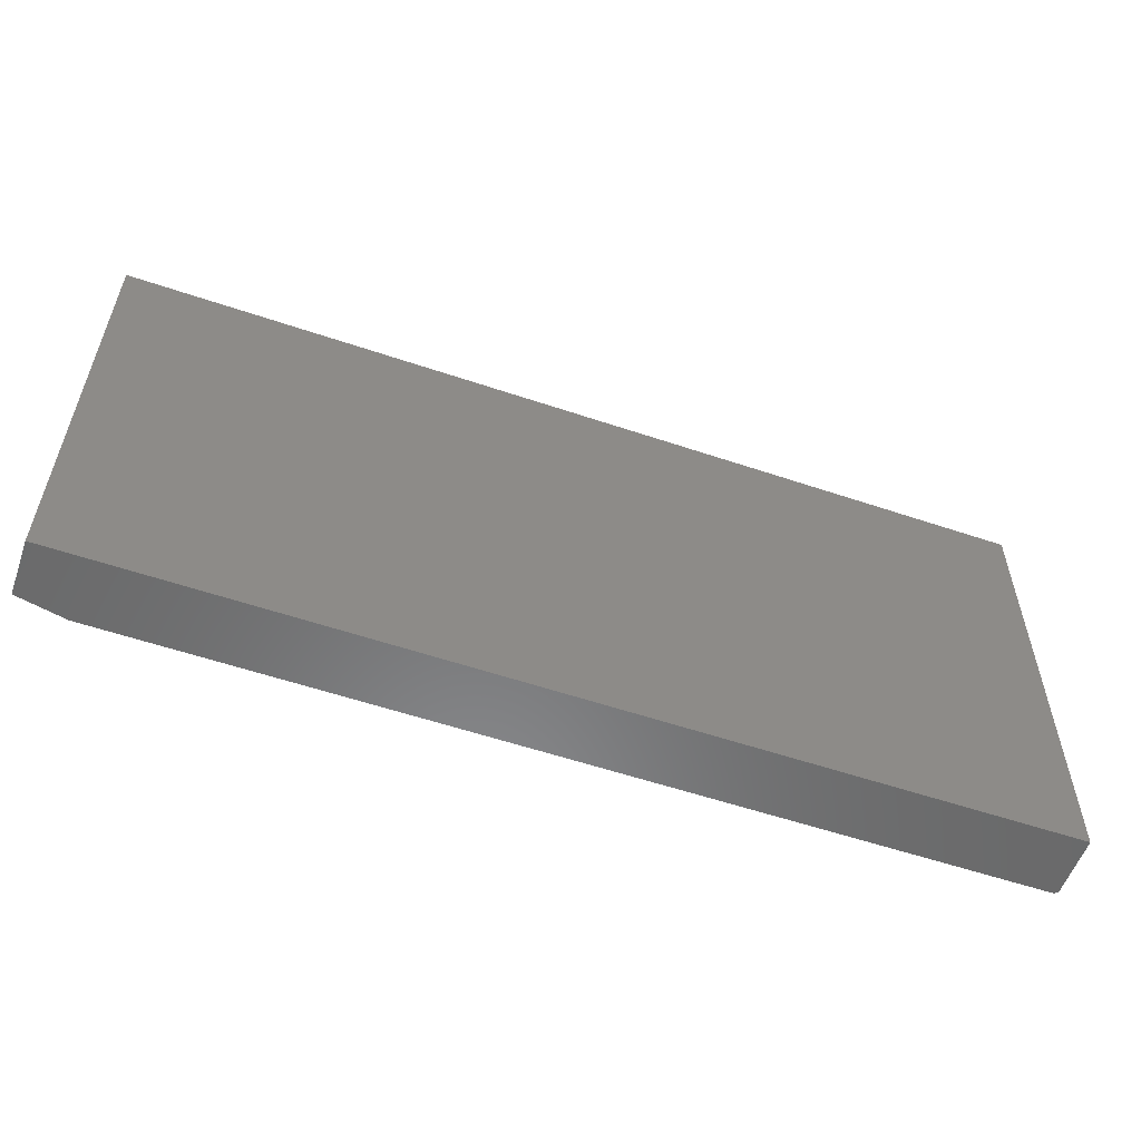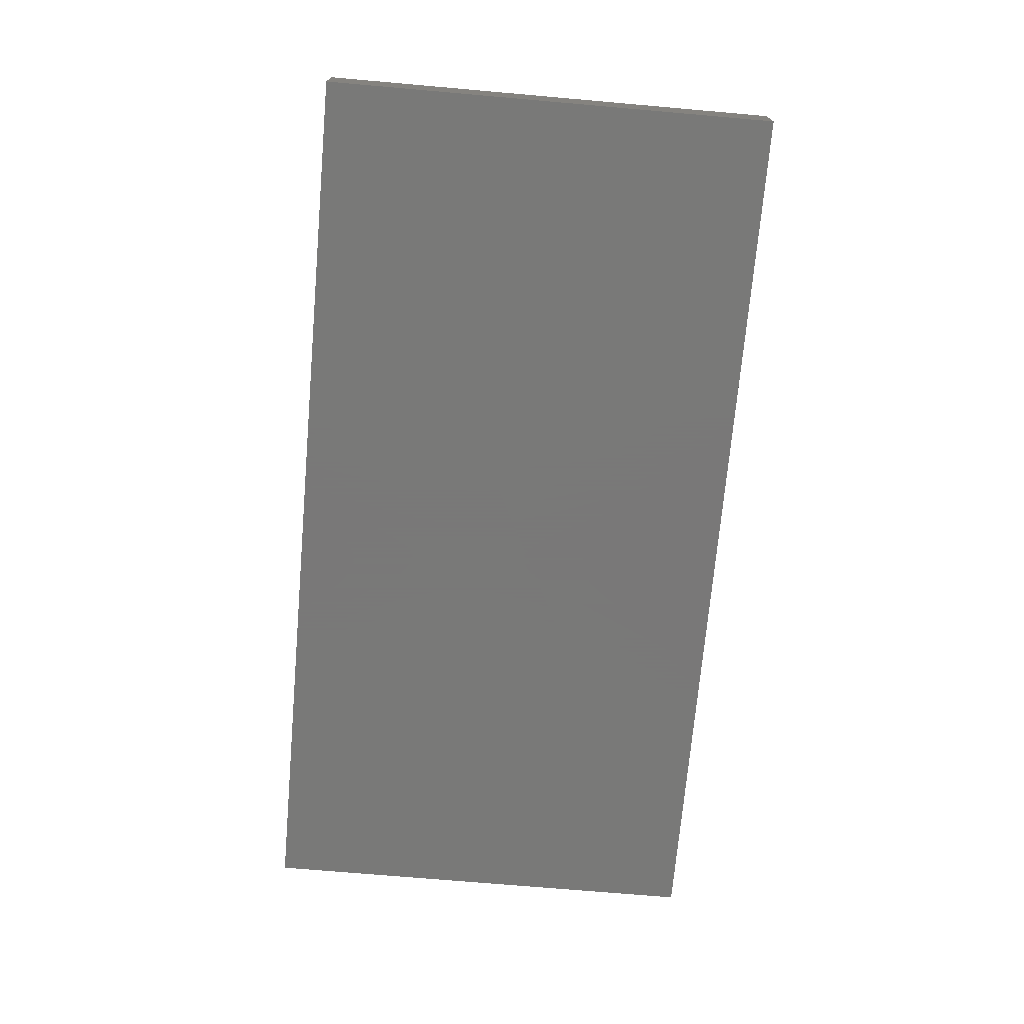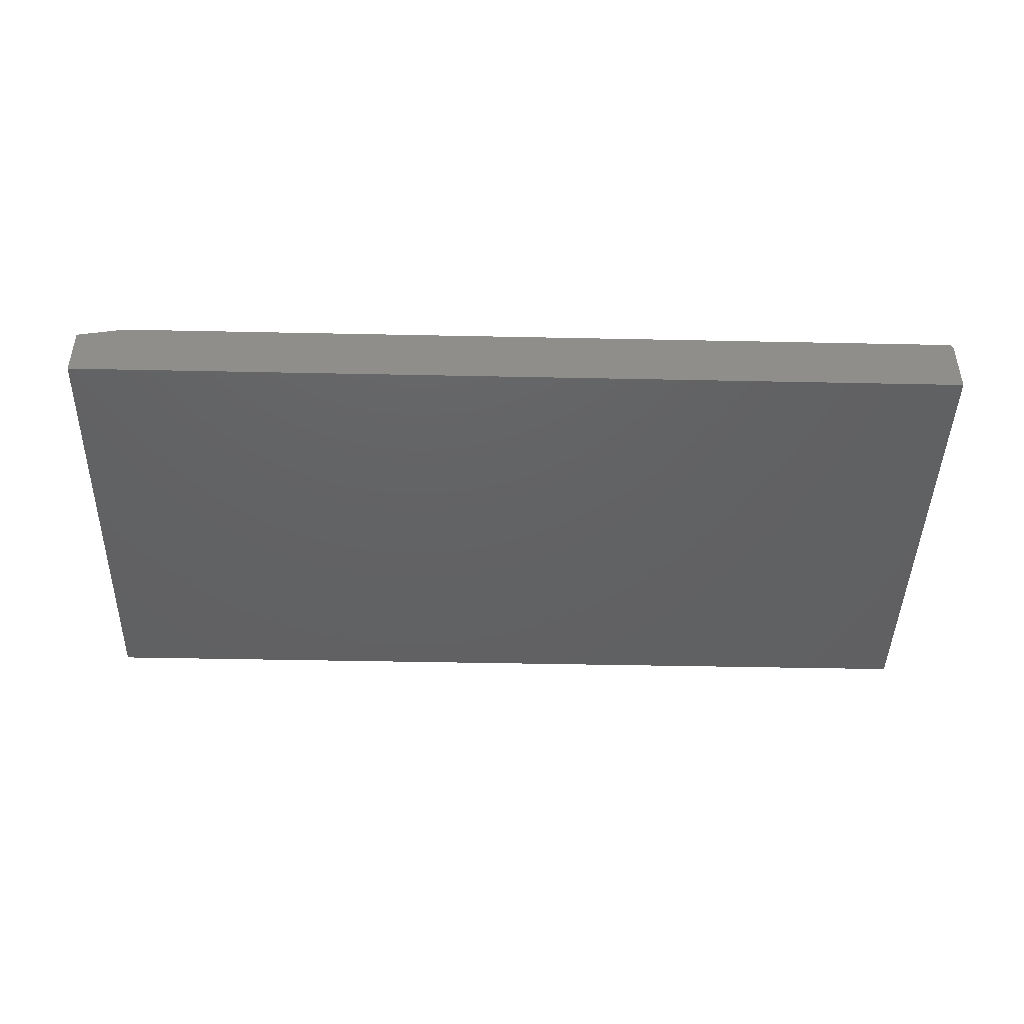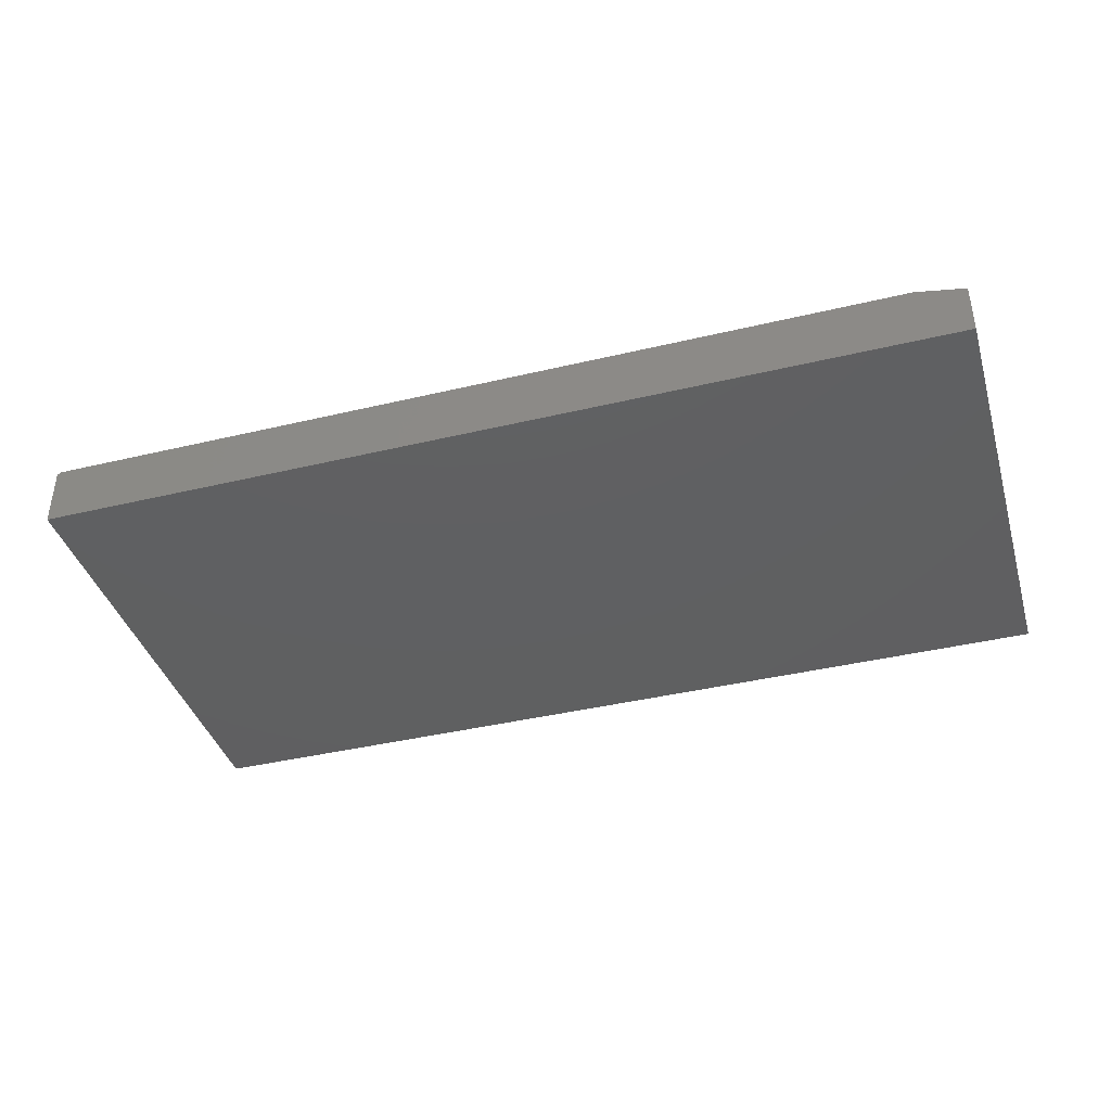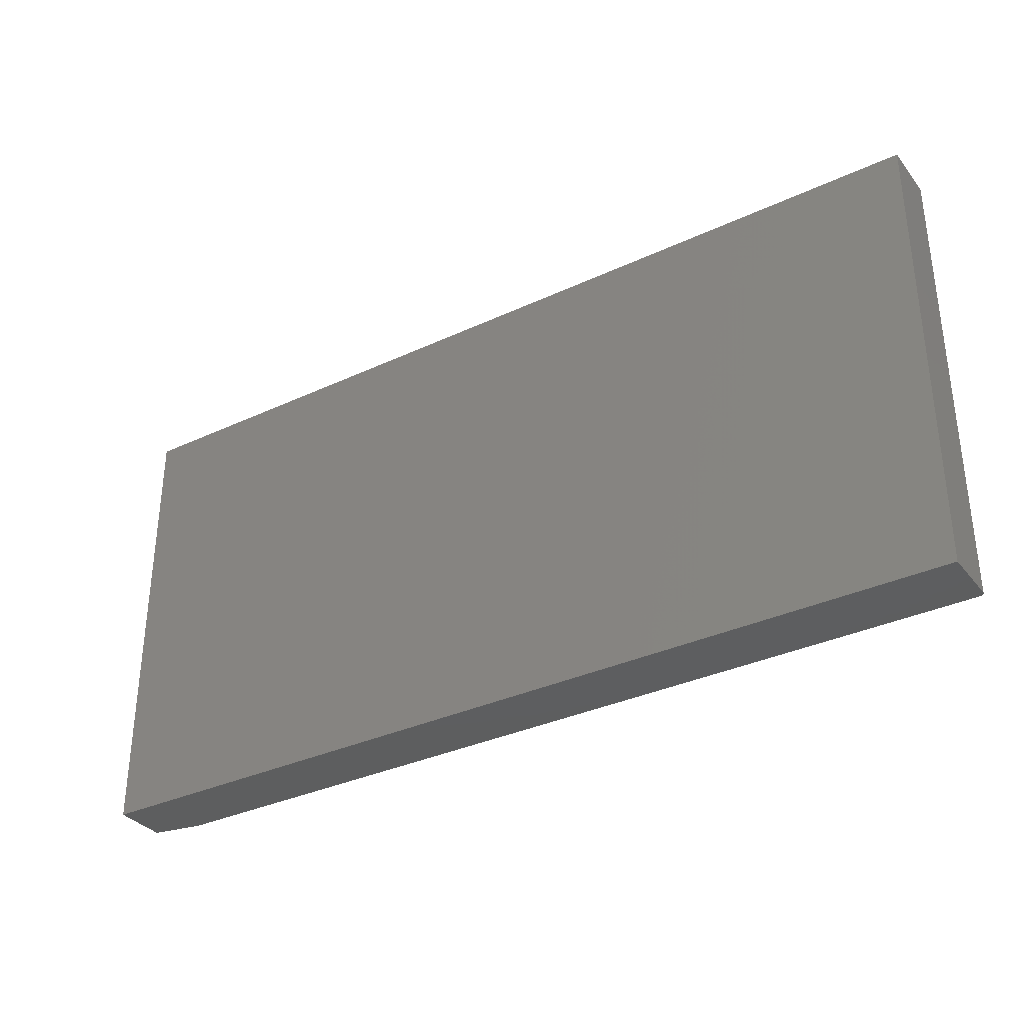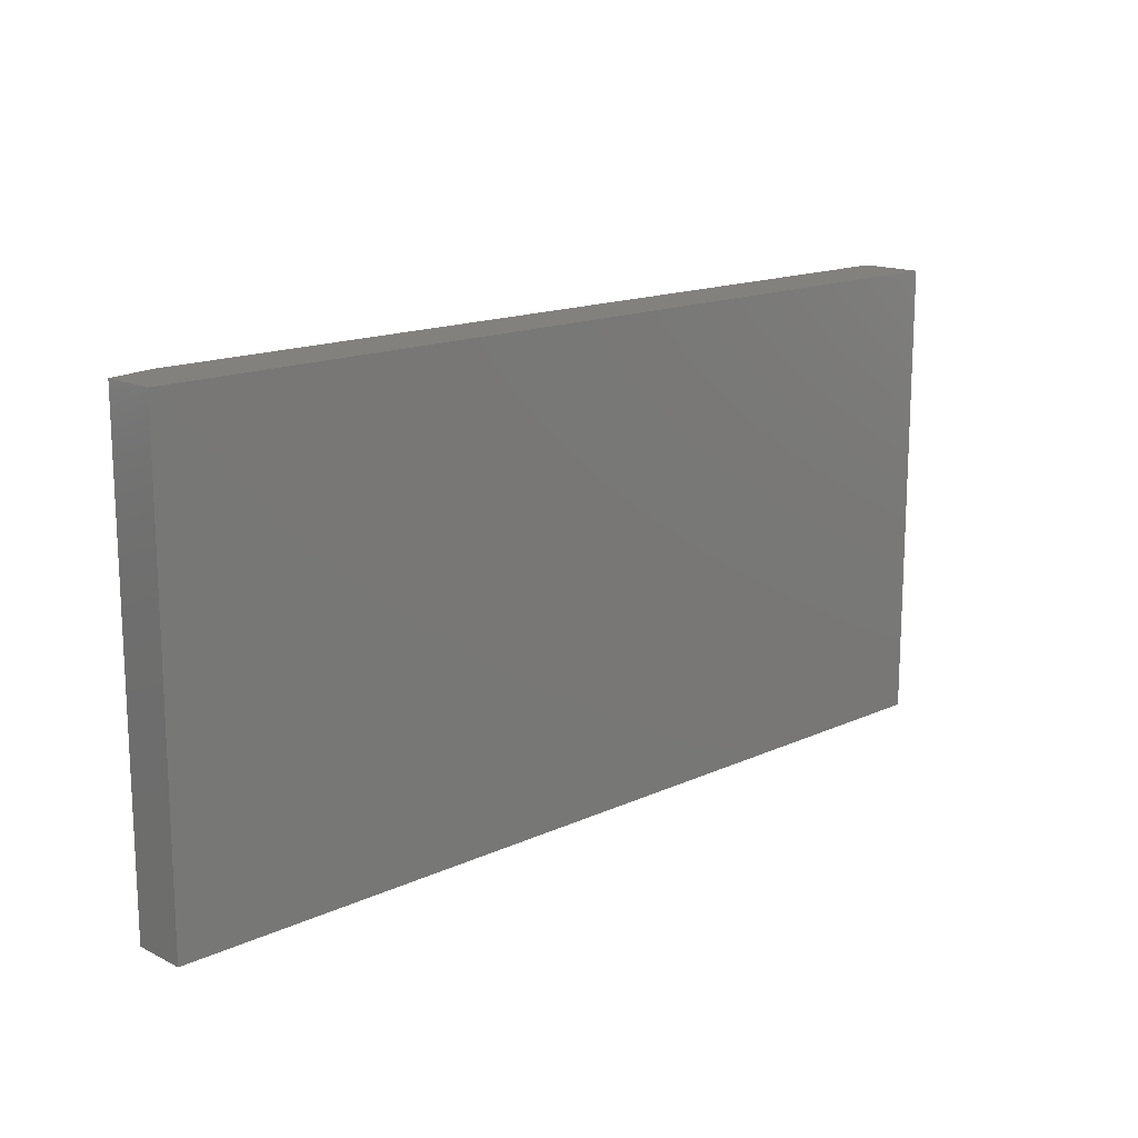
<metadata>
{"format":"stl","ext":"stl","renderer":"f3d","projection":"perspective","resolution":1024,"background":"white","views":[{"elev":-56.2,"azim":160.5,"up":"+Y"},{"elev":-71.5,"azim":85.0,"up":"+Z"},{"elev":-44.0,"azim":178.6,"up":"+Z"},{"elev":-40.0,"azim":16.4,"up":"+Z"},{"elev":-33.8,"azim":-147.6,"up":"+Y"},{"elev":15.4,"azim":136.0,"up":"+Y"}]}
</metadata>
<code>
# stl→obj: 26 verts, 48 faces
v -0.7266 -0.3047 0.1016
v 0.6719 -0.3047 0.1016
v -0.7266 0.4453 0.1016
v 0.6719 0.4453 0.1016
v -0.7309 0.4453 0.1002
v -0.7331 0.4453 0.09809
v -0.7321 0.4453 0.09927
v -0.7344 0.4453 0
v -0.7296 0.4453 0.101
v -0.7281 0.4453 0.1014
v 0.75 0.4453 0
v -0.7344 0.4453 0.09375
v -0.7342 0.4453 0.09527
v -0.7338 0.4453 0.09674
v 0.75 0.4453 0.08594
v -0.7281 -0.3047 0.1014
v -0.7309 -0.3047 0.1002
v -0.7296 -0.3047 0.101
v 0.75 -0.3047 0
v 0.75 -0.3047 0.08594
v -0.7321 -0.3047 0.09927
v -0.7331 -0.3047 0.09809
v -0.7338 -0.3047 0.09674
v -0.7342 -0.3047 0.09527
v -0.7344 -0.3047 0.09375
v -0.7344 -0.3047 0
f 1 2 3
f 3 2 4
f 5 6 7
f 8 6 5
f 8 5 9
f 8 9 10
f 8 10 3
f 8 3 11
f 6 8 12
f 6 12 13
f 6 13 14
f 3 4 11
f 11 4 15
f 1 16 17
f 17 16 18
f 19 20 2
f 19 2 1
f 19 1 17
f 19 17 21
f 19 21 22
f 19 22 23
f 19 23 24
f 19 24 25
f 19 25 26
f 12 8 25
f 25 8 26
f 12 25 13
f 13 25 24
f 13 24 14
f 14 24 23
f 14 23 6
f 6 23 22
f 6 22 7
f 7 22 21
f 7 21 5
f 5 21 17
f 5 17 9
f 9 17 18
f 9 18 10
f 10 18 16
f 10 16 3
f 3 16 1
f 20 19 15
f 15 19 11
f 4 2 15
f 15 2 20
f 26 8 19
f 19 8 11

</code>
